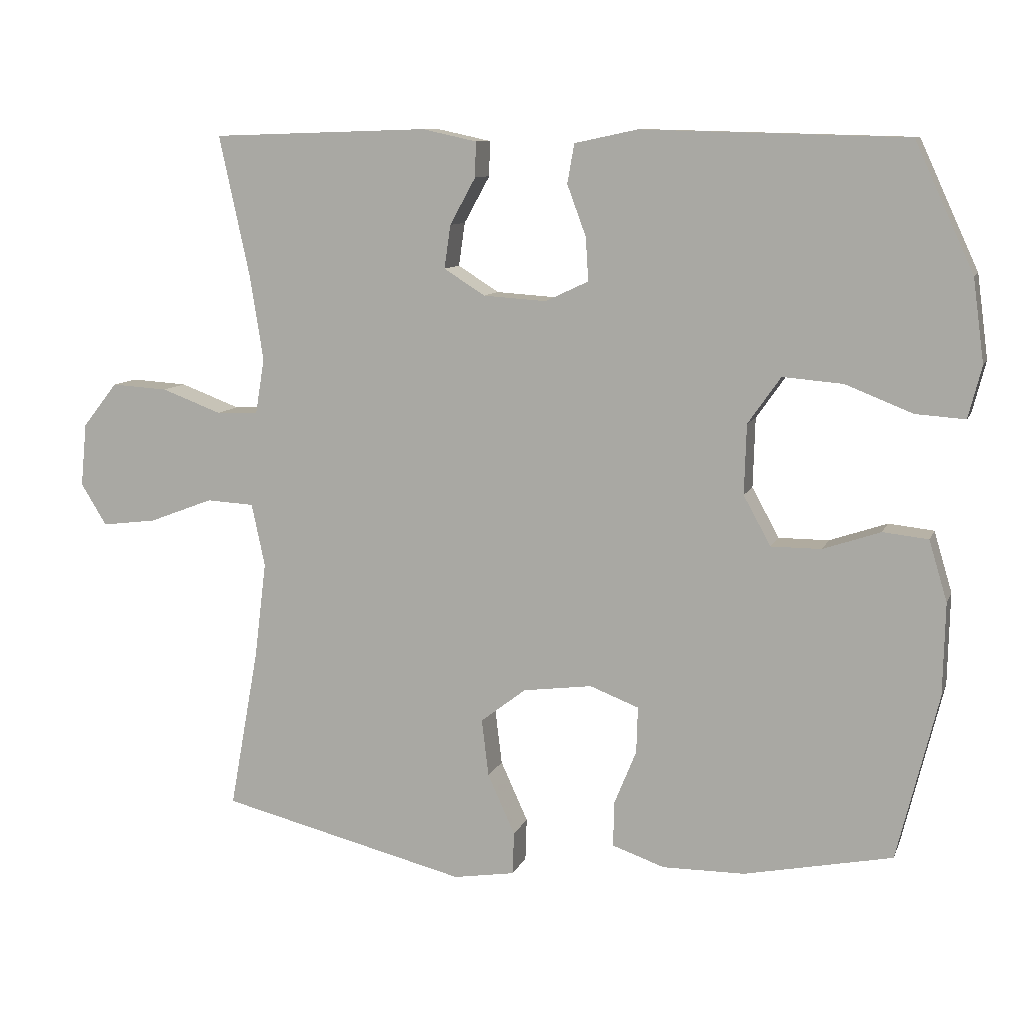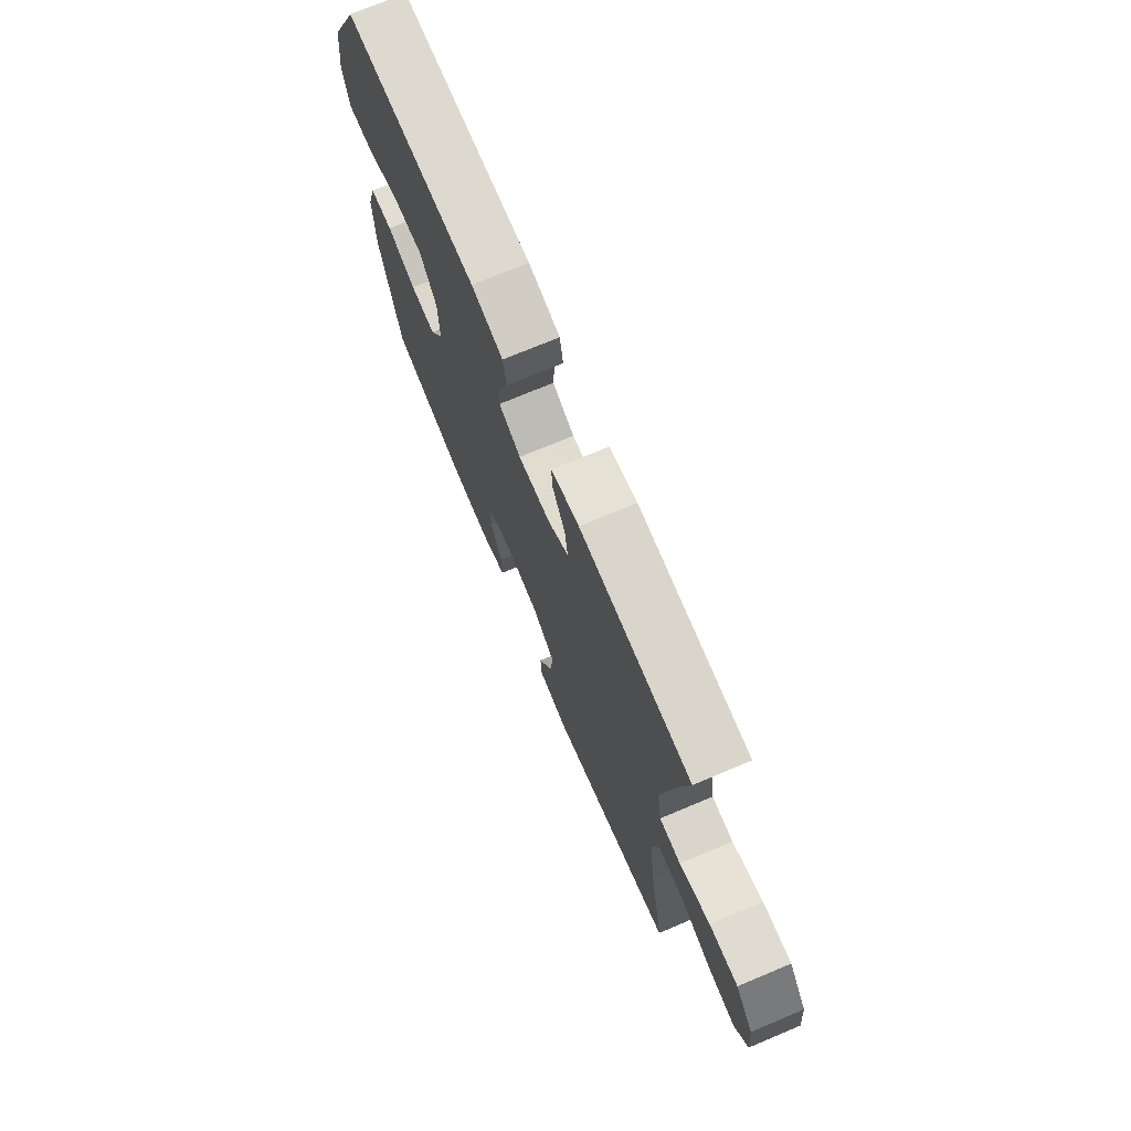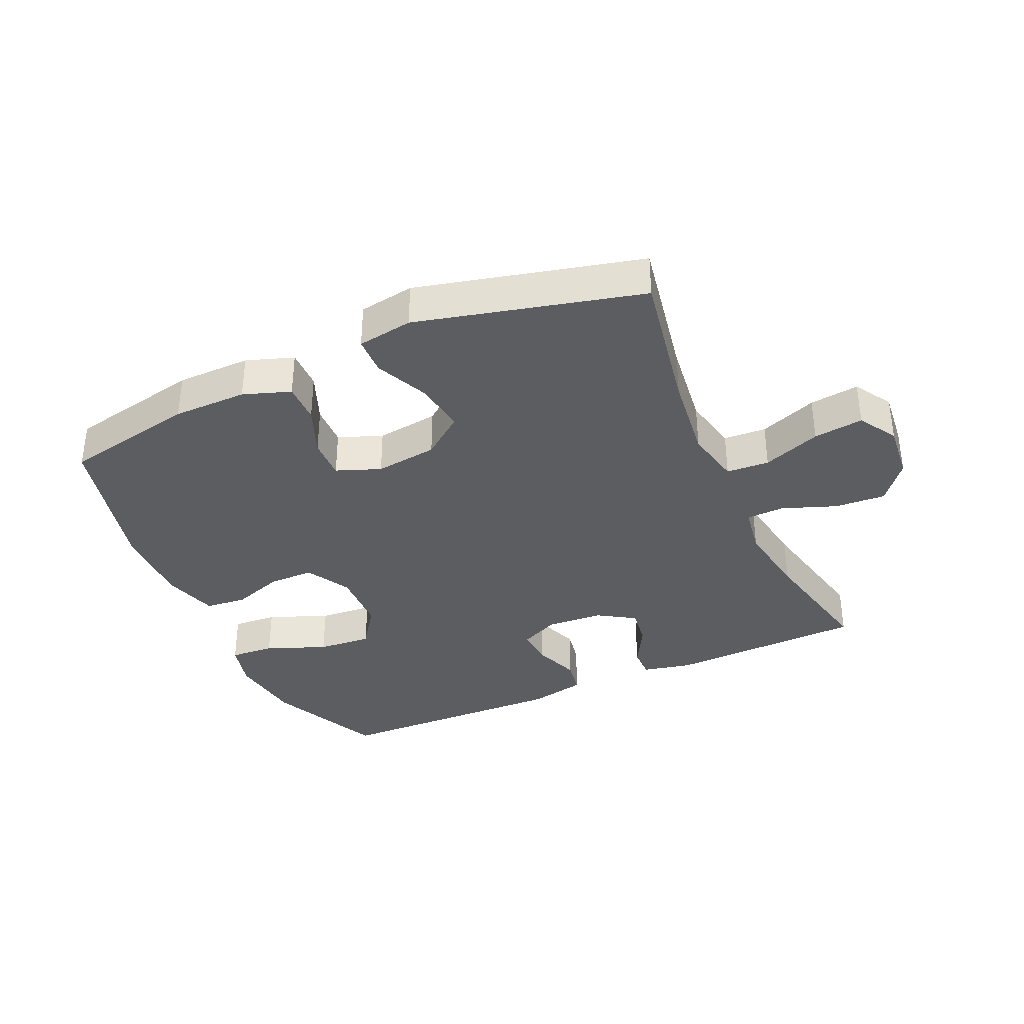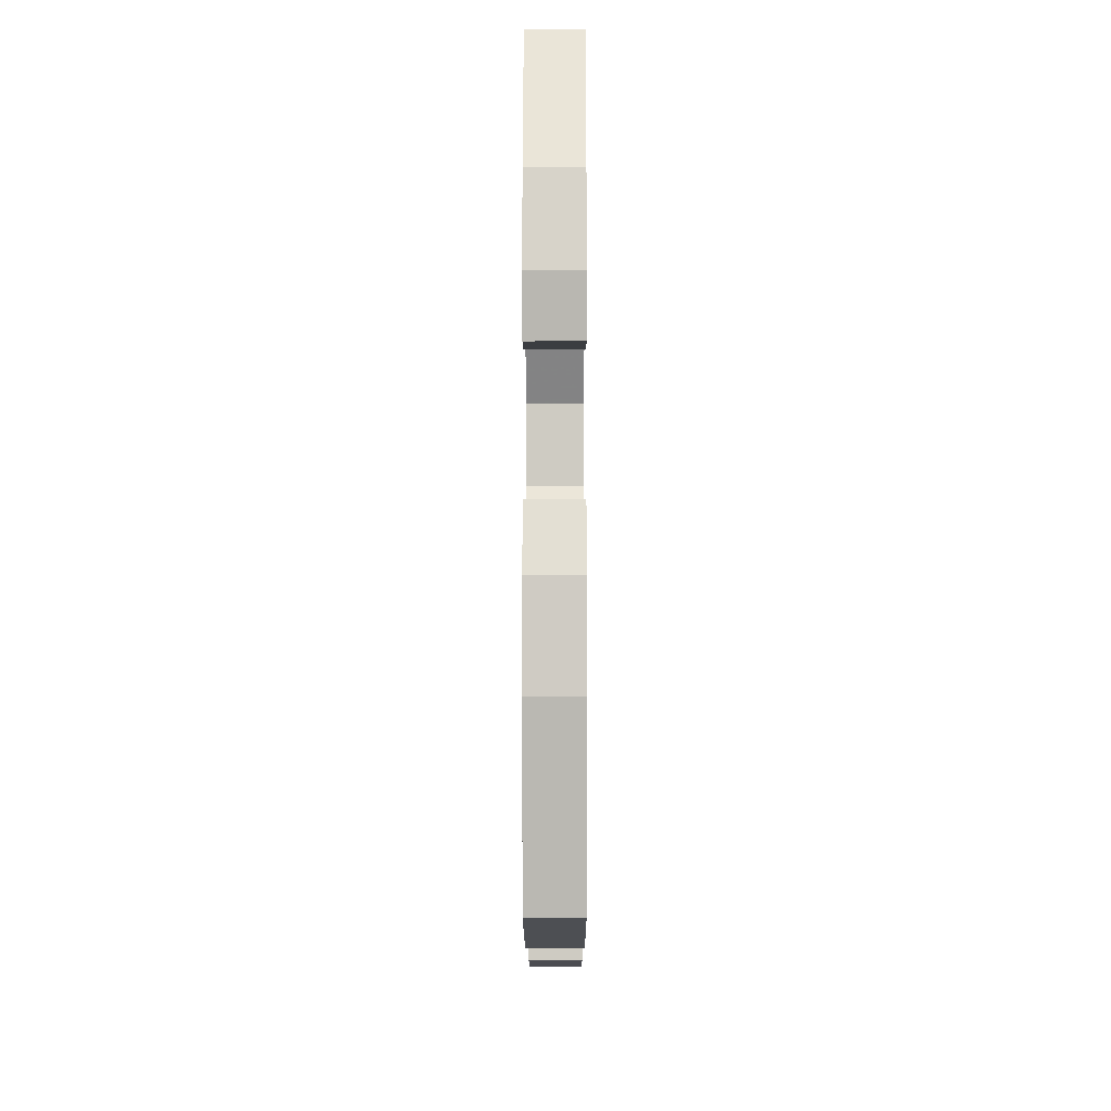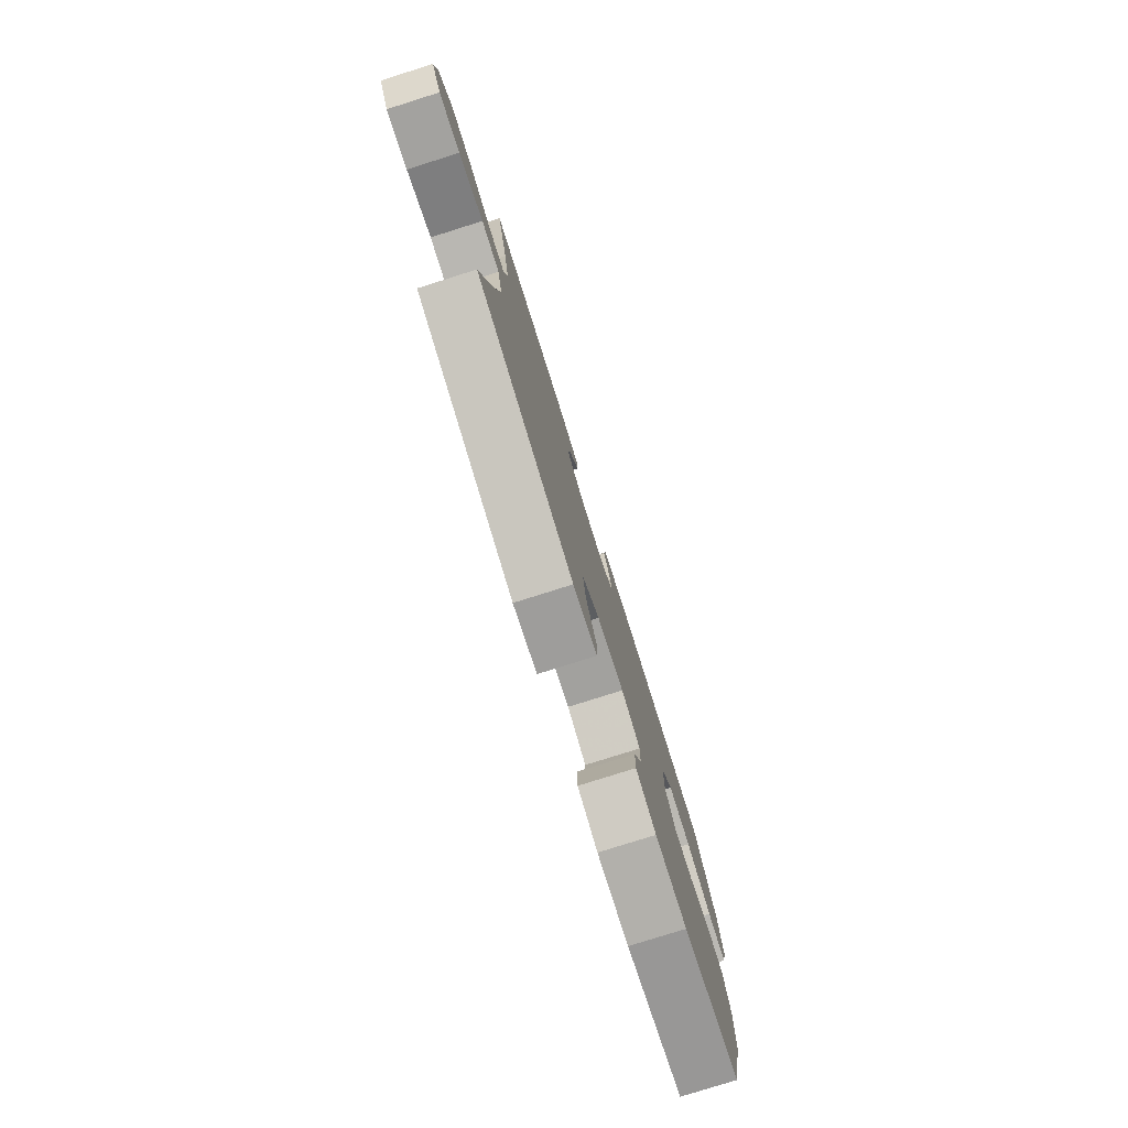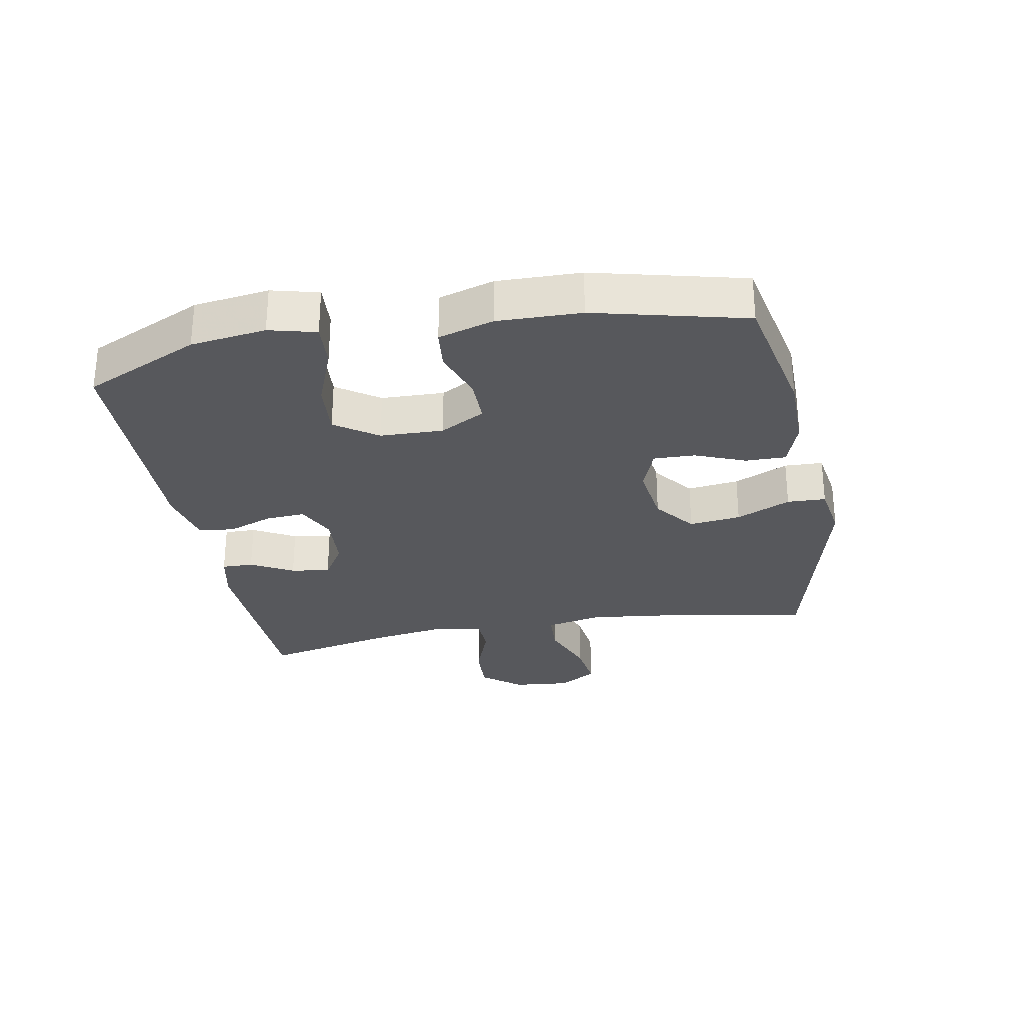
<metadata>
{"format":"obj","ext":"obj","renderer":"f3d","projection":"perspective","resolution":1024,"background":"white","views":[{"elev":9.7,"azim":15.9,"up":"+Z"},{"elev":72.8,"azim":-112.8,"up":"+Z"},{"elev":-35.9,"azim":-155.8,"up":"+Y"},{"elev":-6.3,"azim":90.1,"up":"+Z"},{"elev":-79.0,"azim":-72.5,"up":"+Z"},{"elev":-28.6,"azim":100.6,"up":"+Y"}]}
</metadata>
<code>
v 0.5 0.07 0.5
v 0.584 0.07 0.317
v 0.6 0.07 0.198
v 0.581 0.07 0.124
v 0.51 0.07 0.129
v 0.414 0.07 0.167
v 0.328 0.07 0.174
v 0.281 0.07 0.107
v 0.278 0.07 0.007
v 0.317 0.07 -0.064
v 0.389 0.07 -0.064
v 0.471 0.07 -0.036
v 0.536 0.07 -0.043
v 0.562 0.07 -0.13
v 0.559 0.07 -0.262
v 0.5 0.07 -0.5
v 0.288 0.07 -0.543
v 0.17 0.07 -0.544
v 0.095 0.07 -0.518
v 0.096 0.07 -0.454
v 0.128 0.07 -0.375
v 0.13 0.07 -0.309
v 0.06 0.07 -0.282
v -0.039 0.07 -0.295
v -0.104 0.07 -0.345
v -0.094 0.07 -0.427
v -0.055 0.07 -0.513
v -0.057 0.07 -0.574
v -0.145 0.07 -0.588
v -0.5 0.07 -0.5
v -0.458 0.07 -0.269
v -0.441 0.07 -0.131
v -0.46 0.07 -0.041
v -0.528 0.07 -0.037
v -0.62 0.07 -0.072
v -0.699 0.07 -0.082
v -0.736 0.07 -0.022
v -0.727 0.07 0.069
v -0.677 0.07 0.132
v -0.596 0.07 0.127
v -0.51 0.07 0.095
v -0.45 0.07 0.097
v -0.437 0.07 0.176
v -0.456 0.07 0.297
v -0.5 0.07 0.5
v -0.189 0.07 0.51
v -0.111 0.07 0.493
v -0.112 0.07 0.443
v -0.149 0.07 0.376
v -0.158 0.07 0.314
v -0.099 0.07 0.277
v -0.009 0.07 0.271
v 0.053 0.07 0.3
v 0.049 0.07 0.362
v 0.022 0.07 0.435
v 0.032 0.07 0.491
v 0.122 0.07 0.51
v 0.5 0 0.5
v 0.584 0 0.317
v 0.6 0 0.198
v 0.581 0 0.124
v 0.51 0 0.129
v 0.414 0 0.167
v 0.328 0 0.174
v 0.281 0 0.107
v 0.278 0 0.007
v 0.317 0 -0.064
v 0.389 0 -0.064
v 0.471 0 -0.036
v 0.536 0 -0.043
v 0.562 0 -0.13
v 0.559 0 -0.262
v 0.5 0 -0.5
v 0.288 0 -0.543
v 0.17 0 -0.544
v 0.095 0 -0.518
v 0.096 0 -0.454
v 0.128 0 -0.375
v 0.13 0 -0.309
v 0.06 0 -0.282
v -0.039 0 -0.295
v -0.104 0 -0.345
v -0.094 0 -0.427
v -0.055 0 -0.513
v -0.057 0 -0.574
v -0.145 0 -0.588
v -0.5 0 -0.5
v -0.458 0 -0.269
v -0.441 0 -0.131
v -0.46 0 -0.041
v -0.528 0 -0.037
v -0.62 0 -0.072
v -0.699 0 -0.082
v -0.736 0 -0.022
v -0.727 0 0.069
v -0.677 0 0.132
v -0.596 0 0.127
v -0.51 0 0.095
v -0.45 0 0.097
v -0.437 0 0.176
v -0.456 0 0.297
v -0.5 0 0.5
v -0.189 0 0.51
v -0.111 0 0.493
v -0.112 0 0.443
v -0.149 0 0.376
v -0.158 0 0.314
v -0.099 0 0.277
v -0.009 0 0.271
v 0.053 0 0.3
v 0.049 0 0.362
v 0.022 0 0.435
v 0.032 0 0.491
v 0.122 0 0.51
f 54 55 56 57
f 53 54 57 1
f 52 53 1 2
f 46 47 48 49
f 44 45 46 49
f 43 44 49 50
f 42 43 50 51
f 38 39 40 41
f 38 41 42
f 37 38 42
f 34 35 36 37
f 33 34 37 42
f 32 33 42 51
f 28 29 30 31
f 26 27 28 31
f 25 26 31 32
f 24 25 32 51
f 18 19 20 21
f 18 21 22
f 17 18 22
f 16 17 22
f 15 16 22
f 14 15 22 23
f 11 12 13 14
f 10 11 14 23
f 3 4 5 6
f 52 2 3 6
f 52 6 7
f 51 52 7 8
f 24 51 8 9
f 9 10 23 24
f 114 113 112 111
f 58 114 111 110
f 59 58 110 109
f 106 105 104 103
f 106 103 102 101
f 107 106 101 100
f 108 107 100 99
f 98 97 96 95
f 99 98 95
f 99 95 94
f 94 93 92 91
f 99 94 91 90
f 108 99 90 89
f 88 87 86 85
f 88 85 84 83
f 89 88 83 82
f 108 89 82 81
f 78 77 76 75
f 79 78 75
f 79 75 74
f 79 74 73
f 79 73 72
f 80 79 72 71
f 71 70 69 68
f 80 71 68 67
f 63 62 61 60
f 63 60 59 109
f 64 63 109
f 65 64 109 108
f 66 65 108 81
f 81 80 67 66
f 1 58 59 2
f 2 59 60 3
f 3 60 61 4
f 4 61 62 5
f 5 62 63 6
f 6 63 64 7
f 7 64 65 8
f 8 65 66 9
f 9 66 67 10
f 10 67 68 11
f 11 68 69 12
f 12 69 70 13
f 13 70 71 14
f 14 71 72 15
f 15 72 73 16
f 16 73 74 17
f 17 74 75 18
f 18 75 76 19
f 19 76 77 20
f 20 77 78 21
f 21 78 79 22
f 22 79 80 23
f 23 80 81 24
f 24 81 82 25
f 25 82 83 26
f 26 83 84 27
f 27 84 85 28
f 28 85 86 29
f 29 86 87 30
f 30 87 88 31
f 31 88 89 32
f 32 89 90 33
f 33 90 91 34
f 34 91 92 35
f 35 92 93 36
f 36 93 94 37
f 37 94 95 38
f 38 95 96 39
f 39 96 97 40
f 40 97 98 41
f 41 98 99 42
f 42 99 100 43
f 43 100 101 44
f 44 101 102 45
f 45 102 103 46
f 46 103 104 47
f 47 104 105 48
f 48 105 106 49
f 49 106 107 50
f 50 107 108 51
f 51 108 109 52
f 52 109 110 53
f 53 110 111 54
f 54 111 112 55
f 55 112 113 56
f 56 113 114 57
f 57 114 58 1

</code>
